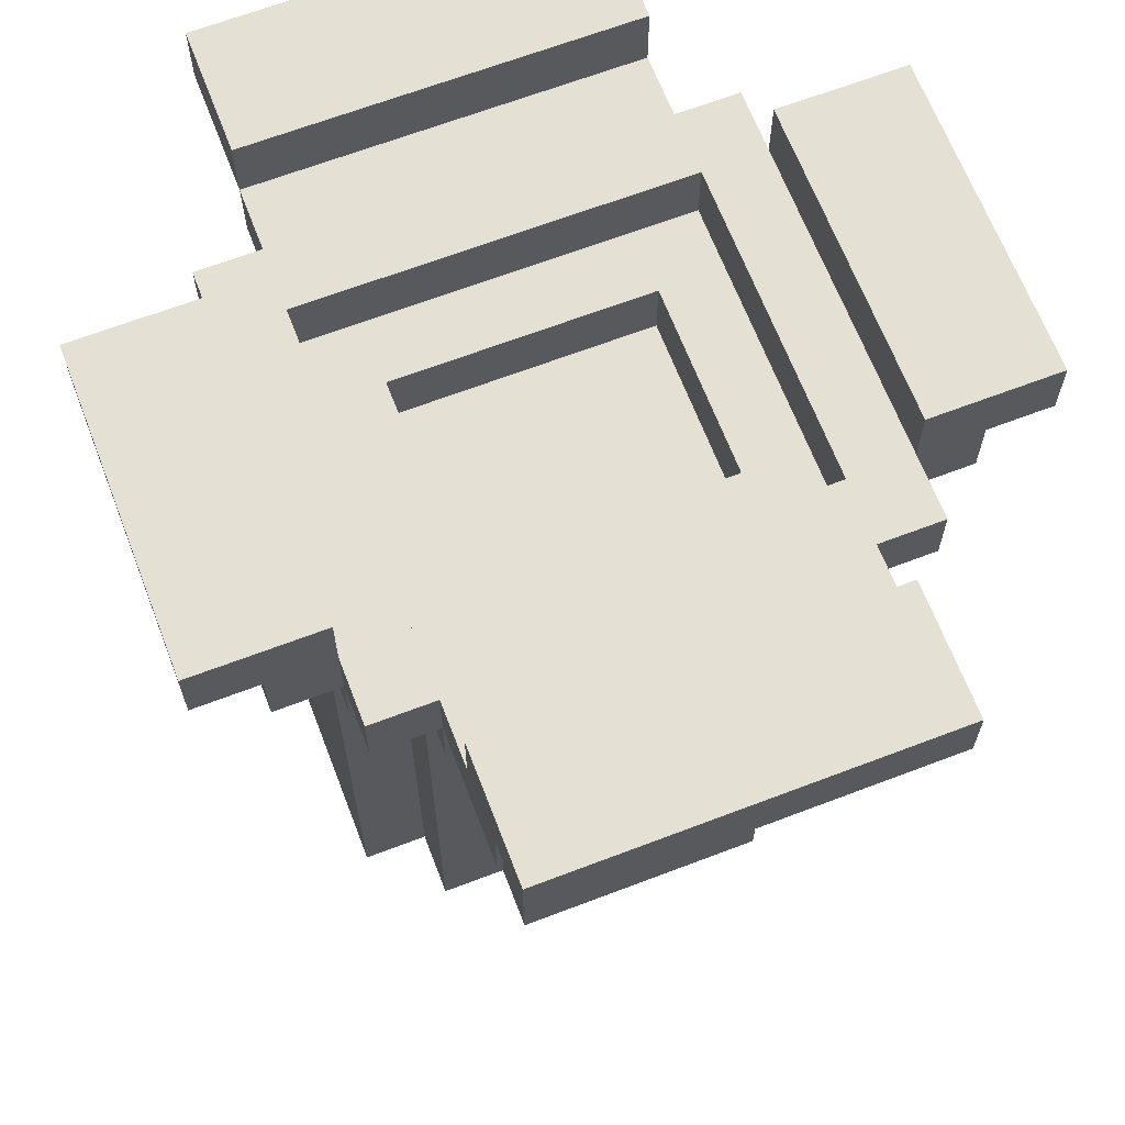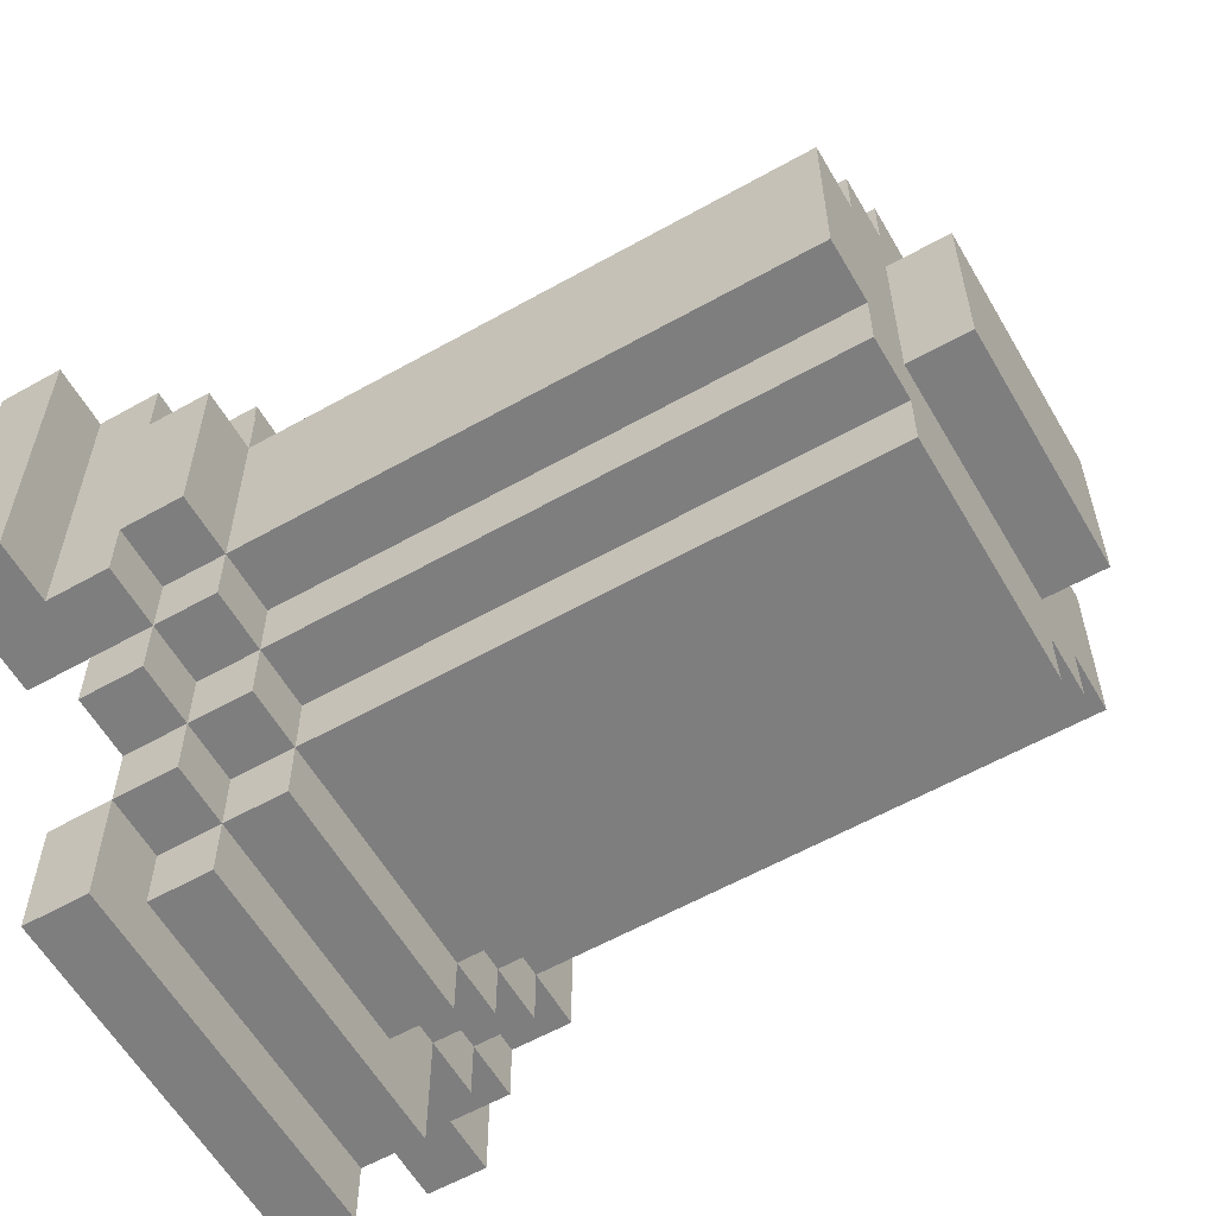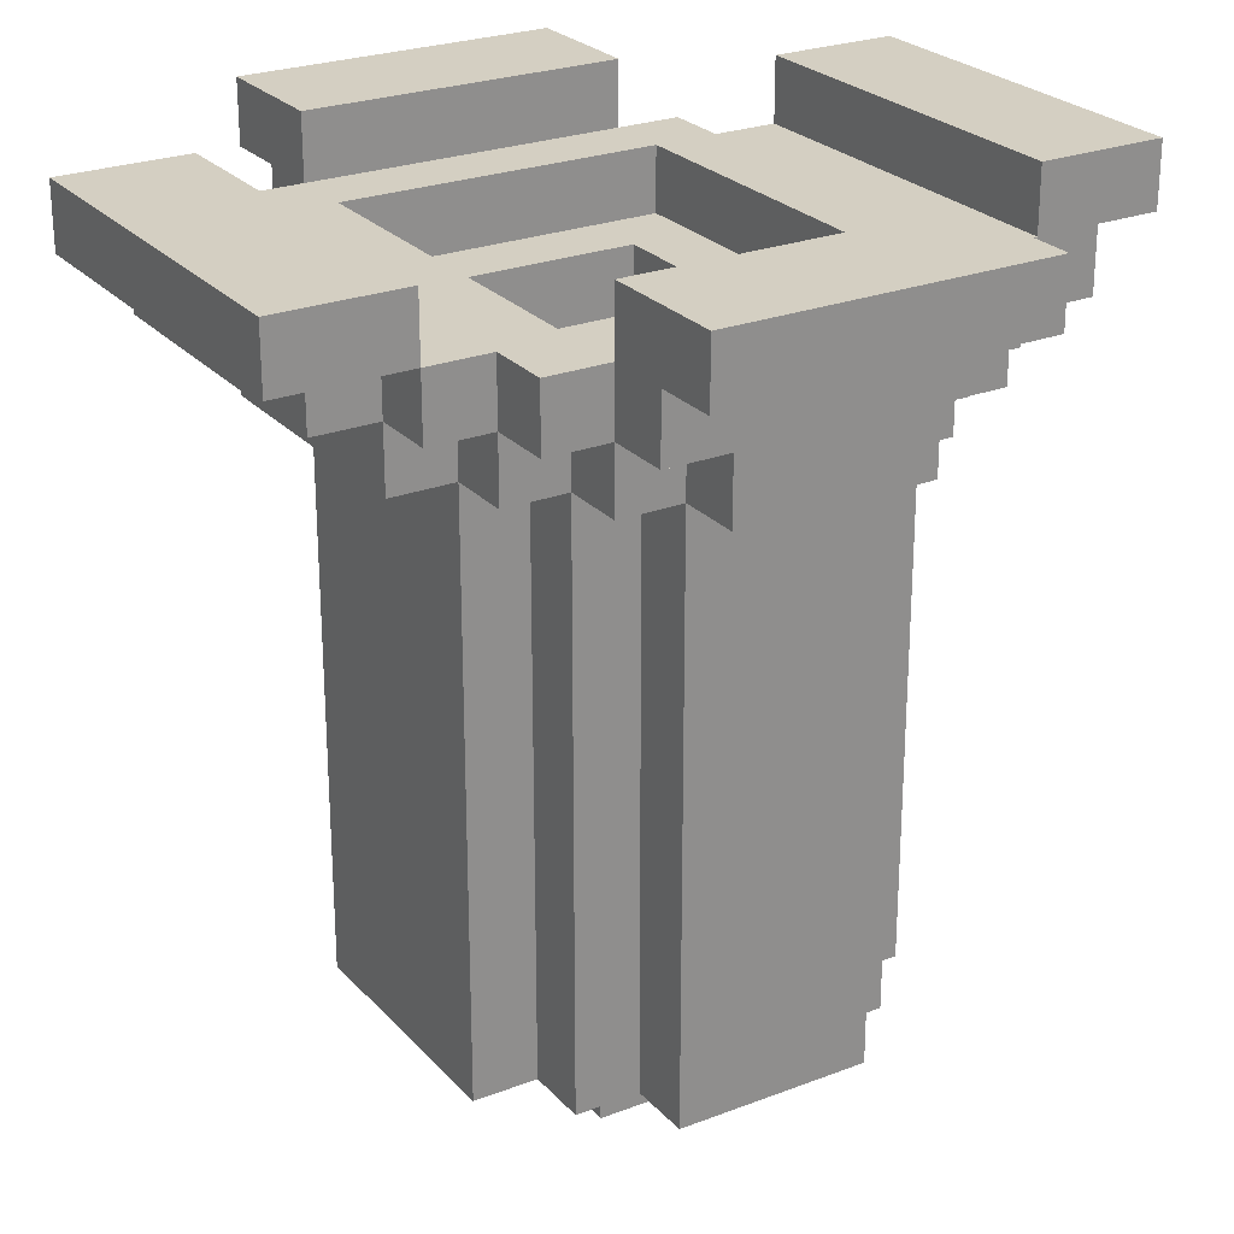
<metadata>
{"format":"obj","ext":"obj","renderer":"f3d","projection":"perspective","resolution":1024,"background":"white","views":[{"elev":66.0,"azim":159.0,"up":"+Z"},{"elev":-59.4,"azim":120.0,"up":"+Y"},{"elev":25.4,"azim":58.3,"up":"+Z"}]}
</metadata>
<code>
o
v -0.6 0.7 0.6
v -0.6 0.7 0.5
v -0.6 1.2 0.6
v -0.6 1.2 0.5
v -0.5 0.7 0.5
v -0.5 0.7 0.4
v -0.5 0.8 0.4
v -0.5 0.8 0.3
v -0.5 1.1 0.4
v -0.5 1.1 0.3
v -0.5 1.2 0.5
v -0.5 1.2 0.4
v -0.4 0.6 0.5
v -0.4 0.6 0.4
v -0.4 0.7 0.5
v -0.4 0.7 0.4
v -0.4 0.7 0.3
v -0.4 0.8 0.4
v -0.4 0.8 0.3
v -0.4 0.8 -0.6
v -0.4 1.1 0.4
v -0.4 1.1 0.3
v -0.4 1.1 -0.6
v -0.4 1.2 0.5
v -0.4 1.2 0.4
v -0.4 1.2 0.3
v -0.4 1.3 0.5
v -0.4 1.3 0.4
v -0.3 0.3 0.6
v -0.3 0.3 0.5
v -0.3 0.4 0.5
v -0.3 0.4 0.4
v -0.3 0.5 0.6
v -0.3 0.5 0.5
v -0.3 0.6 0.5
v -0.3 0.6 0.4
v -0.3 0.6 0.3
v -0.3 0.7 0.4
v -0.3 0.7 0.3
v -0.3 0.7 -0.6
v -0.3 0.8 0.3
v -0.3 0.8 -0.6
v -0.3 1.1 0.3
v -0.3 1.1 -0.6
v -0.3 1.2 0.4
v -0.3 1.2 0.3
v -0.3 1.2 -0.6
v -0.3 1.3 0.5
v -0.3 1.3 0.4
v -0.3 1.3 0.3
v -0.3 1.4 0.6
v -0.3 1.4 0.5
v -0.3 1.5 0.5
v -0.3 1.5 0.4
v -0.3 1.6 0.6
v -0.3 1.6 0.5
v -0.2 0.5 0.4
v -0.2 0.5 0.3
v -0.2 0.6 0.4
v -0.2 0.6 0.3
v -0.2 0.6 -0.6
v -0.2 0.7 0.3
v -0.2 0.7 -0.6
v -0.2 0.8 -0.6
v -0.2 0.8 -0.7
v -0.2 1.1 -0.6
v -0.2 1.1 -0.7
v -0.2 1.2 0.3
v -0.2 1.2 -0.6
v -0.2 1.3 0.4
v -0.2 1.3 0.3
v -0.2 1.3 -0.6
v -0.2 1.4 0.4
v -0.2 1.4 0.3
v 0.2 0.8 0.4
v 0.2 0.8 0.3
v 0.2 1.1 0.4
v 0.2 1.1 0.3
v 0.3 0.7 0.5
v 0.3 0.7 0.4
v 0.3 1.2 0.5
v 0.3 1.2 0.4
v 0.4 0.7 0.6
v 0.4 0.7 0.5
v 0.4 1.2 0.6
v 0.4 1.2 0.5
v -0.4 0.7 0.6
v -0.4 0.7 0.5
v -0.4 1.2 0.6
v -0.4 1.2 0.5
v -0.3 0.7 0.5
v -0.3 0.7 0.4
v -0.3 1.2 0.5
v -0.3 1.2 0.4
v -0.2 0.8 0.4
v -0.2 0.8 0.3
v -0.2 1.1 0.4
v -0.2 1.1 0.3
v 0.2 0.4 0.5
v 0.2 0.4 0.4
v 0.2 0.5 0.5
v 0.2 0.5 0.4
v 0.2 0.5 0.3
v 0.2 0.6 0.4
v 0.2 0.6 0.3
v 0.2 0.6 -0.6
v 0.2 0.7 0.3
v 0.2 0.7 -0.6
v 0.2 0.8 -0.6
v 0.2 0.8 -0.7
v 0.2 1.1 -0.6
v 0.2 1.1 -0.7
v 0.2 1.2 0.3
v 0.2 1.2 -0.6
v 0.2 1.3 0.4
v 0.2 1.3 0.3
v 0.2 1.3 -0.6
v 0.2 1.4 0.4
v 0.2 1.4 0.3
v 0.3 0.3 0.6
v 0.3 0.3 0.5
v 0.3 0.5 0.6
v 0.3 0.5 0.5
v 0.3 0.5 0.4
v 0.3 0.6 0.5
v 0.3 0.6 0.4
v 0.3 0.6 0.3
v 0.3 0.7 0.4
v 0.3 0.7 0.3
v 0.3 0.7 -0.6
v 0.3 0.8 0.3
v 0.3 0.8 -0.6
v 0.3 1.1 0.3
v 0.3 1.1 -0.6
v 0.3 1.2 0.4
v 0.3 1.2 0.3
v 0.3 1.2 -0.6
v 0.3 1.3 0.5
v 0.3 1.3 0.4
v 0.3 1.3 0.3
v 0.3 1.4 0.6
v 0.3 1.4 0.5
v 0.3 1.5 0.5
v 0.3 1.5 0.4
v 0.3 1.6 0.6
v 0.3 1.6 0.5
v 0.4 0.6 0.5
v 0.4 0.6 0.4
v 0.4 0.7 0.5
v 0.4 0.7 0.4
v 0.4 0.7 0.3
v 0.4 0.8 0.4
v 0.4 0.8 0.3
v 0.4 0.8 -0.6
v 0.4 1.1 0.4
v 0.4 1.1 0.3
v 0.4 1.1 -0.6
v 0.4 1.2 0.5
v 0.4 1.2 0.4
v 0.4 1.2 0.3
v 0.4 1.3 0.5
v 0.4 1.3 0.4
v 0.5 0.7 0.5
v 0.5 0.7 0.4
v 0.5 0.8 0.4
v 0.5 0.8 0.3
v 0.5 1.1 0.4
v 0.5 1.1 0.3
v 0.5 1.2 0.5
v 0.5 1.2 0.4
v 0.6 0.7 0.6
v 0.6 0.7 0.5
v 0.6 1.2 0.6
v 0.6 1.2 0.5
v -0.6 0.7 0.6
v -0.6 1.2 0.6
v -0.4 0.7 0.6
v -0.4 1.2 0.6
v -0.3 0.3 0.6
v -0.3 0.5 0.6
v -0.3 1.4 0.6
v -0.3 1.6 0.6
v 0.3 0.3 0.6
v 0.3 0.5 0.6
v 0.3 1.4 0.6
v 0.3 1.6 0.6
v 0.4 0.7 0.6
v 0.4 1.2 0.6
v 0.6 0.7 0.6
v 0.6 1.2 0.6
v -0.4 0.6 0.5
v -0.4 0.7 0.5
v -0.4 1.2 0.5
v -0.4 1.3 0.5
v -0.3 0.5 0.5
v -0.3 0.6 0.5
v -0.3 0.7 0.5
v -0.3 1.2 0.5
v -0.3 1.3 0.5
v -0.3 1.4 0.5
v 0.3 0.5 0.5
v 0.3 0.6 0.5
v 0.3 0.7 0.5
v 0.3 1.2 0.5
v 0.3 1.3 0.5
v 0.3 1.4 0.5
v 0.4 0.6 0.5
v 0.4 0.7 0.5
v 0.4 1.2 0.5
v 0.4 1.3 0.5
v -0.3 0.7 0.4
v -0.3 1.2 0.4
v -0.2 0.8 0.4
v -0.2 1.1 0.4
v 0.2 0.8 0.4
v 0.2 1.1 0.4
v 0.3 0.7 0.4
v 0.3 1.2 0.4
v -0.2 0.8 0.3
v -0.2 1.1 0.3
v -0.1 0.9 0.3
v -0.1 1 0.3
v 0.1 0.9 0.3
v 0.1 1 0.3
v 0.2 0.8 0.3
v 0.2 1.1 0.3
v -0.6 0.7 0.5
v -0.6 1.2 0.5
v -0.5 0.7 0.5
v -0.5 1.2 0.5
v -0.3 0.3 0.5
v -0.3 0.4 0.5
v -0.3 1.5 0.5
v -0.3 1.6 0.5
v 0.2 0.4 0.5
v 0.2 0.5 0.5
v 0.3 0.3 0.5
v 0.3 0.5 0.5
v 0.3 1.5 0.5
v 0.3 1.6 0.5
v 0.5 0.7 0.5
v 0.5 1.2 0.5
v 0.6 0.7 0.5
v 0.6 1.2 0.5
v -0.5 0.7 0.4
v -0.5 0.8 0.4
v -0.5 1.1 0.4
v -0.5 1.2 0.4
v -0.4 0.6 0.4
v -0.4 0.7 0.4
v -0.4 0.8 0.4
v -0.4 1.1 0.4
v -0.4 1.2 0.4
v -0.4 1.3 0.4
v -0.3 0.4 0.4
v -0.3 0.6 0.4
v -0.3 0.7 0.4
v -0.3 1.2 0.4
v -0.3 1.3 0.4
v -0.3 1.5 0.4
v -0.2 0.5 0.4
v -0.2 0.6 0.4
v -0.2 1.3 0.4
v -0.2 1.4 0.4
v 0.2 0.4 0.4
v 0.2 0.5 0.4
v 0.2 0.6 0.4
v 0.2 1.3 0.4
v 0.2 1.4 0.4
v 0.3 0.5 0.4
v 0.3 0.6 0.4
v 0.3 0.7 0.4
v 0.3 1.2 0.4
v 0.3 1.3 0.4
v 0.3 1.5 0.4
v 0.4 0.6 0.4
v 0.4 0.7 0.4
v 0.4 0.8 0.4
v 0.4 1.1 0.4
v 0.4 1.2 0.4
v 0.4 1.3 0.4
v 0.5 0.7 0.4
v 0.5 0.8 0.4
v 0.5 1.1 0.4
v 0.5 1.2 0.4
v -0.5 0.8 0.3
v -0.5 1.1 0.3
v -0.4 0.7 0.3
v -0.4 0.8 0.3
v -0.4 1.1 0.3
v -0.4 1.2 0.3
v -0.3 0.6 0.3
v -0.3 0.7 0.3
v -0.3 0.8 0.3
v -0.3 1.1 0.3
v -0.3 1.2 0.3
v -0.3 1.3 0.3
v -0.2 0.5 0.3
v -0.2 0.6 0.3
v -0.2 0.7 0.3
v -0.2 1.2 0.3
v -0.2 1.3 0.3
v -0.2 1.4 0.3
v 0.2 0.5 0.3
v 0.2 0.6 0.3
v 0.2 0.7 0.3
v 0.2 1.2 0.3
v 0.2 1.3 0.3
v 0.2 1.4 0.3
v 0.3 0.6 0.3
v 0.3 0.7 0.3
v 0.3 0.8 0.3
v 0.3 1.1 0.3
v 0.3 1.2 0.3
v 0.3 1.3 0.3
v 0.4 0.7 0.3
v 0.4 0.8 0.3
v 0.4 1.1 0.3
v 0.4 1.2 0.3
v 0.5 0.8 0.3
v 0.5 1.1 0.3
v -0.4 0.8 -0.6
v -0.4 1.1 -0.6
v -0.3 0.7 -0.6
v -0.3 0.8 -0.6
v -0.3 1.1 -0.6
v -0.3 1.2 -0.6
v -0.2 0.6 -0.6
v -0.2 0.7 -0.6
v -0.2 0.8 -0.6
v -0.2 1.1 -0.6
v -0.2 1.2 -0.6
v -0.2 1.3 -0.6
v 0.2 0.6 -0.6
v 0.2 0.7 -0.6
v 0.2 0.8 -0.6
v 0.2 1.1 -0.6
v 0.2 1.2 -0.6
v 0.2 1.3 -0.6
v 0.3 0.7 -0.6
v 0.3 0.8 -0.6
v 0.3 1.1 -0.6
v 0.3 1.2 -0.6
v 0.4 0.8 -0.6
v 0.4 1.1 -0.6
v -0.2 0.8 -0.7
v -0.2 1.1 -0.7
v 0.2 0.8 -0.7
v 0.2 1.1 -0.7
v -0.3 0.3 0.6
v 0.3 0.3 0.6
v -0.3 0.3 0.5
v 0.3 0.3 0.5
v -0.3 0.4 0.5
v 0.2 0.4 0.5
v -0.3 0.4 0.4
v 0.2 0.4 0.4
v 0.2 0.5 0.5
v 0.3 0.5 0.5
v -0.2 0.5 0.4
v 0.2 0.5 0.4
v 0.3 0.5 0.4
v -0.2 0.5 0.3
v 0.2 0.5 0.3
v -0.4 0.6 0.5
v -0.3 0.6 0.5
v 0.3 0.6 0.5
v 0.4 0.6 0.5
v -0.4 0.6 0.4
v -0.3 0.6 0.4
v -0.2 0.6 0.4
v 0.2 0.6 0.4
v 0.3 0.6 0.4
v 0.4 0.6 0.4
v -0.3 0.6 0.3
v -0.2 0.6 0.3
v 0.2 0.6 0.3
v 0.3 0.6 0.3
v -0.2 0.6 -0.6
v 0.2 0.6 -0.6
v -0.6 0.7 0.6
v -0.4 0.7 0.6
v 0.4 0.7 0.6
v 0.6 0.7 0.6
v -0.6 0.7 0.5
v -0.5 0.7 0.5
v -0.4 0.7 0.5
v 0.4 0.7 0.5
v 0.5 0.7 0.5
v 0.6 0.7 0.5
v -0.5 0.7 0.4
v -0.4 0.7 0.4
v -0.3 0.7 0.4
v 0.3 0.7 0.4
v 0.4 0.7 0.4
v 0.5 0.7 0.4
v -0.4 0.7 0.3
v -0.3 0.7 0.3
v -0.2 0.7 0.3
v 0.2 0.7 0.3
v 0.3 0.7 0.3
v 0.4 0.7 0.3
v -0.3 0.7 -0.6
v -0.2 0.7 -0.6
v 0.2 0.7 -0.6
v 0.3 0.7 -0.6
v -0.5 0.8 0.4
v -0.4 0.8 0.4
v 0.4 0.8 0.4
v 0.5 0.8 0.4
v -0.5 0.8 0.3
v -0.4 0.8 0.3
v -0.3 0.8 0.3
v 0.3 0.8 0.3
v 0.4 0.8 0.3
v 0.5 0.8 0.3
v -0.4 0.8 -0.6
v -0.3 0.8 -0.6
v -0.2 0.8 -0.6
v 0.2 0.8 -0.6
v 0.3 0.8 -0.6
v 0.4 0.8 -0.6
v -0.2 0.8 -0.7
v 0.2 0.8 -0.7
v -0.2 1.1 0.4
v 0.2 1.1 0.4
v -0.2 1.1 0.3
v 0.2 1.1 0.3
v -0.3 1.2 0.5
v 0.3 1.2 0.5
v -0.3 1.2 0.4
v 0.3 1.2 0.4
v -0.3 1.4 0.6
v 0.3 1.4 0.6
v -0.3 1.4 0.5
v 0.3 1.4 0.5
v -0.3 0.5 0.6
v 0.3 0.5 0.6
v -0.3 0.5 0.5
v 0.3 0.5 0.5
v -0.3 0.7 0.5
v 0.3 0.7 0.5
v -0.3 0.7 0.4
v 0.3 0.7 0.4
v -0.2 0.8 0.4
v 0.2 0.8 0.4
v -0.2 0.8 0.3
v 0.2 0.8 0.3
v -0.5 1.1 0.4
v -0.4 1.1 0.4
v 0.4 1.1 0.4
v 0.5 1.1 0.4
v -0.5 1.1 0.3
v -0.4 1.1 0.3
v -0.3 1.1 0.3
v 0.3 1.1 0.3
v 0.4 1.1 0.3
v 0.5 1.1 0.3
v -0.4 1.1 -0.6
v -0.3 1.1 -0.6
v -0.2 1.1 -0.6
v 0.2 1.1 -0.6
v 0.3 1.1 -0.6
v 0.4 1.1 -0.6
v -0.2 1.1 -0.7
v 0.2 1.1 -0.7
v -0.6 1.2 0.6
v -0.4 1.2 0.6
v 0.4 1.2 0.6
v 0.6 1.2 0.6
v -0.6 1.2 0.5
v -0.5 1.2 0.5
v -0.4 1.2 0.5
v 0.4 1.2 0.5
v 0.5 1.2 0.5
v 0.6 1.2 0.5
v -0.5 1.2 0.4
v -0.4 1.2 0.4
v -0.3 1.2 0.4
v 0.3 1.2 0.4
v 0.4 1.2 0.4
v 0.5 1.2 0.4
v -0.4 1.2 0.3
v -0.3 1.2 0.3
v -0.2 1.2 0.3
v 0.2 1.2 0.3
v 0.3 1.2 0.3
v 0.4 1.2 0.3
v -0.3 1.2 -0.6
v -0.2 1.2 -0.6
v 0.2 1.2 -0.6
v 0.3 1.2 -0.6
v -0.4 1.3 0.5
v -0.3 1.3 0.5
v 0.3 1.3 0.5
v 0.4 1.3 0.5
v -0.4 1.3 0.4
v -0.3 1.3 0.4
v -0.2 1.3 0.4
v 0.2 1.3 0.4
v 0.3 1.3 0.4
v 0.4 1.3 0.4
v -0.3 1.3 0.3
v -0.2 1.3 0.3
v 0.2 1.3 0.3
v 0.3 1.3 0.3
v -0.2 1.3 -0.6
v 0.2 1.3 -0.6
v -0.2 1.4 0.4
v 0.2 1.4 0.4
v -0.2 1.4 0.3
v 0.2 1.4 0.3
v -0.3 1.5 0.5
v 0.3 1.5 0.5
v -0.3 1.5 0.4
v 0.3 1.5 0.4
v -0.3 1.6 0.6
v 0.3 1.6 0.6
v -0.3 1.6 0.5
v 0.3 1.6 0.5
f 3 2 1
f 4 2 3
f 7 6 5
f 9 7 5
f 9 8 7
f 10 8 9
f 11 9 5
f 12 9 11
f 15 14 13
f 16 14 15
f 18 17 16
f 19 17 18
f 22 20 19
f 23 20 22
f 25 22 21
f 26 22 25
f 27 25 24
f 28 25 27
f 31 30 29
f 33 31 29
f 33 32 31
f 34 32 33
f 35 32 34
f 36 32 35
f 38 37 36
f 39 37 38
f 41 40 39
f 42 40 41
f 46 44 43
f 47 44 46
f 49 46 45
f 50 46 49
f 52 49 48
f 53 49 52
f 53 52 51
f 54 49 53
f 55 53 51
f 56 53 55
f 59 58 57
f 60 58 59
f 62 61 60
f 63 61 62
f 66 65 64
f 67 65 66
f 71 69 68
f 72 69 71
f 73 71 70
f 74 71 73
f 77 76 75
f 78 76 77
f 81 80 79
f 82 80 81
f 85 84 83
f 86 84 85
f 87 88 89
f 89 88 90
f 91 92 93
f 93 92 94
f 95 96 97
f 97 96 98
f 99 100 101
f 101 100 102
f 102 103 104
f 104 103 105
f 105 106 107
f 107 106 108
f 109 110 111
f 111 110 112
f 113 114 116
f 116 114 117
f 115 116 118
f 118 116 119
f 120 121 122
f 122 121 123
f 123 124 125
f 125 124 126
f 126 127 128
f 128 127 129
f 129 130 131
f 131 130 132
f 133 134 136
f 136 134 137
f 135 136 139
f 139 136 140
f 138 139 142
f 142 139 143
f 141 142 143
f 143 139 144
f 141 143 145
f 145 143 146
f 147 148 149
f 149 148 150
f 150 151 152
f 152 151 153
f 153 154 156
f 156 154 157
f 155 156 159
f 159 156 160
f 158 159 161
f 161 159 162
f 163 164 165
f 163 165 167
f 165 166 167
f 167 166 168
f 163 167 169
f 169 167 170
f 171 172 173
f 173 172 174
f 177 176 175
f 178 176 177
f 183 180 179
f 184 180 183
f 185 182 181
f 186 182 185
f 189 188 187
f 190 188 189
f 196 192 191
f 196 194 193
f 196 193 192
f 197 194 196
f 198 194 197
f 199 194 198
f 201 196 195
f 201 197 196
f 202 197 201
f 203 197 202
f 204 200 199
f 204 199 198
f 205 200 204
f 206 200 205
f 207 203 202
f 207 205 204
f 207 204 203
f 208 205 207
f 209 205 208
f 210 205 209
f 213 212 211
f 214 212 213
f 215 213 211
f 216 212 214
f 217 215 211
f 217 216 215
f 218 212 216
f 218 216 217
f 221 220 219
f 222 220 221
f 223 221 219
f 223 222 221
f 224 220 222
f 224 222 223
f 225 223 219
f 225 224 223
f 226 220 224
f 226 224 225
f 227 228 229
f 229 228 230
f 231 232 235
f 231 235 237
f 235 236 237
f 237 236 238
f 233 234 239
f 239 234 240
f 241 242 243
f 243 242 244
f 245 246 250
f 250 246 251
f 247 248 252
f 252 248 253
f 249 250 256
f 256 250 257
f 253 254 258
f 258 254 259
f 255 256 261
f 261 256 262
f 259 260 263
f 263 260 264
f 255 261 265
f 265 261 266
f 264 260 269
f 266 267 270
f 270 267 271
f 268 269 274
f 269 260 275
f 274 269 275
f 271 272 276
f 276 272 277
f 273 274 280
f 280 274 281
f 277 278 282
f 282 278 283
f 279 280 284
f 284 280 285
f 286 287 289
f 289 287 290
f 288 289 293
f 293 289 294
f 290 291 295
f 295 291 296
f 292 293 299
f 299 293 300
f 296 297 301
f 301 297 302
f 298 299 304
f 304 299 305
f 302 303 308
f 308 303 309
f 305 306 310
f 310 306 311
f 307 308 314
f 314 308 315
f 311 312 316
f 316 312 317
f 313 314 318
f 318 314 319
f 317 318 320
f 320 318 321
f 322 323 325
f 325 323 326
f 324 325 329
f 326 327 329
f 325 326 329
f 329 327 330
f 330 327 331
f 331 327 332
f 328 329 334
f 329 330 334
f 334 330 335
f 335 330 336
f 332 333 337
f 331 332 337
f 337 333 338
f 338 333 339
f 335 336 340
f 337 338 340
f 336 337 340
f 340 338 341
f 341 338 342
f 342 338 343
f 341 342 344
f 344 342 345
f 346 347 348
f 348 347 349
f 352 351 350
f 353 351 352
f 356 355 354
f 357 355 356
f 361 359 358
f 362 359 361
f 363 361 360
f 364 361 363
f 369 366 365
f 370 366 369
f 373 368 367
f 374 368 373
f 375 371 370
f 376 371 375
f 377 373 372
f 378 373 377
f 379 377 376
f 380 377 379
f 385 382 381
f 386 382 385
f 387 382 386
f 388 384 383
f 389 384 388
f 390 384 389
f 391 387 386
f 392 387 391
f 395 389 388
f 396 389 395
f 397 393 392
f 398 393 397
f 401 395 394
f 402 395 401
f 403 399 398
f 404 399 403
f 405 401 400
f 406 401 405
f 411 408 407
f 412 408 411
f 415 410 409
f 416 410 415
f 417 413 412
f 418 413 417
f 421 415 414
f 422 415 421
f 423 420 419
f 424 420 423
f 427 426 425
f 428 426 427
f 431 430 429
f 432 430 431
f 435 434 433
f 436 434 435
f 437 438 439
f 439 438 440
f 441 442 443
f 443 442 444
f 445 446 447
f 447 446 448
f 449 450 453
f 453 450 454
f 451 452 457
f 457 452 458
f 454 455 459
f 459 455 460
f 456 457 463
f 463 457 464
f 461 462 465
f 465 462 466
f 467 468 471
f 471 468 472
f 472 468 473
f 469 470 474
f 474 470 475
f 475 470 476
f 472 473 477
f 477 473 478
f 474 475 481
f 481 475 482
f 478 479 483
f 483 479 484
f 480 481 487
f 487 481 488
f 484 485 489
f 489 485 490
f 486 487 491
f 491 487 492
f 493 494 497
f 497 494 498
f 495 496 501
f 501 496 502
f 498 499 503
f 503 499 504
f 500 501 505
f 505 501 506
f 504 505 507
f 507 505 508
f 509 510 511
f 511 510 512
f 513 514 515
f 515 514 516
f 517 518 519
f 519 518 520

</code>
